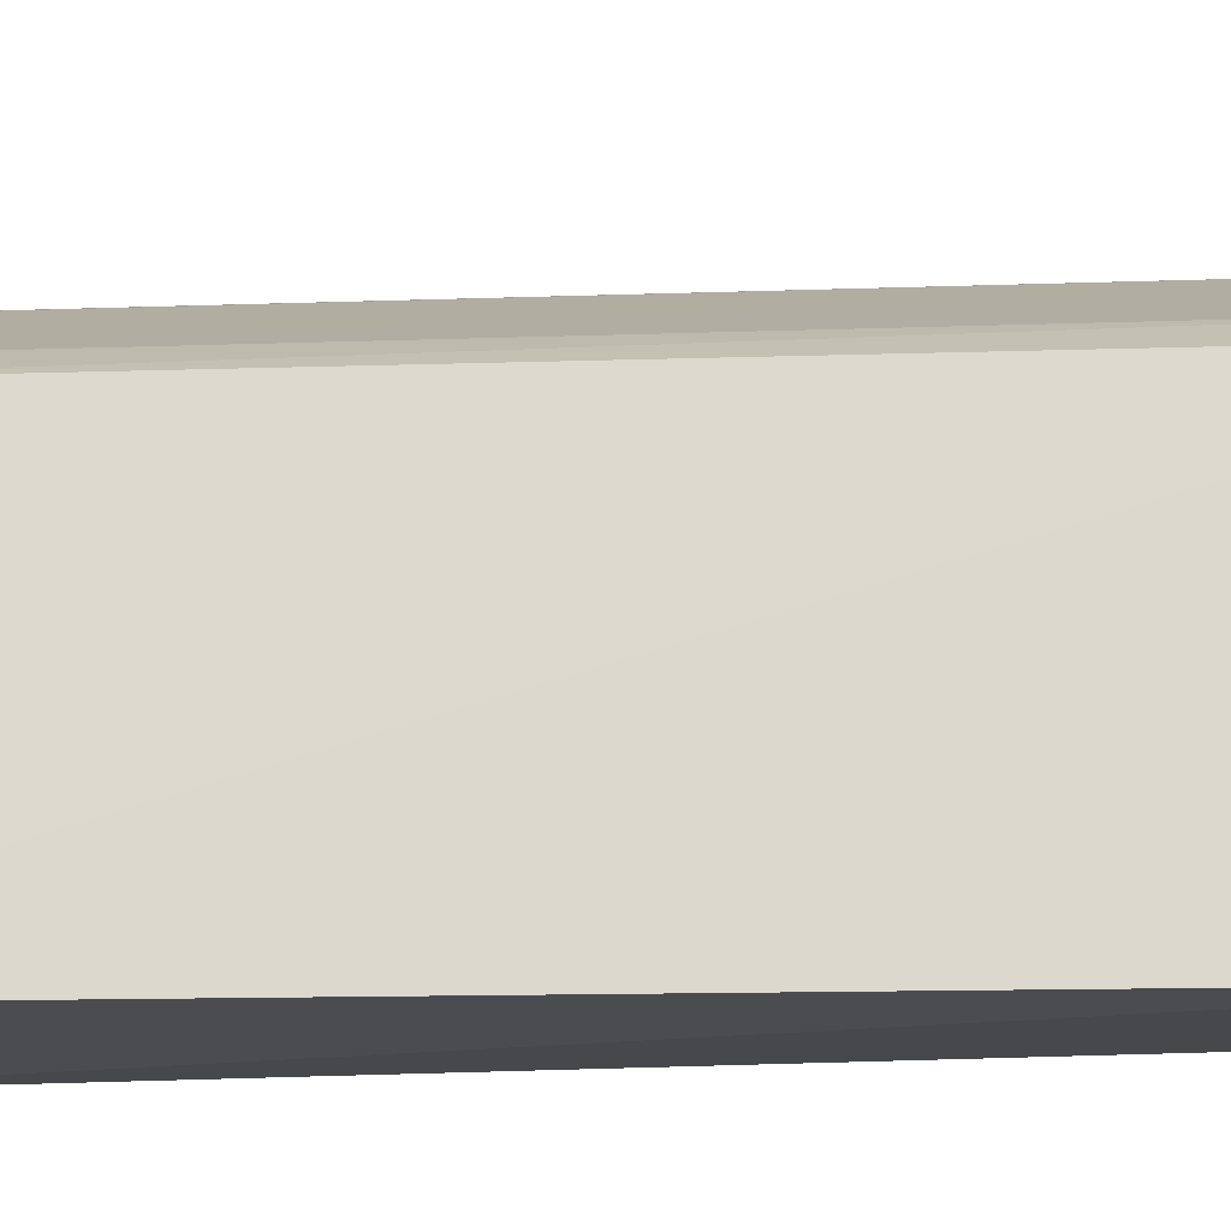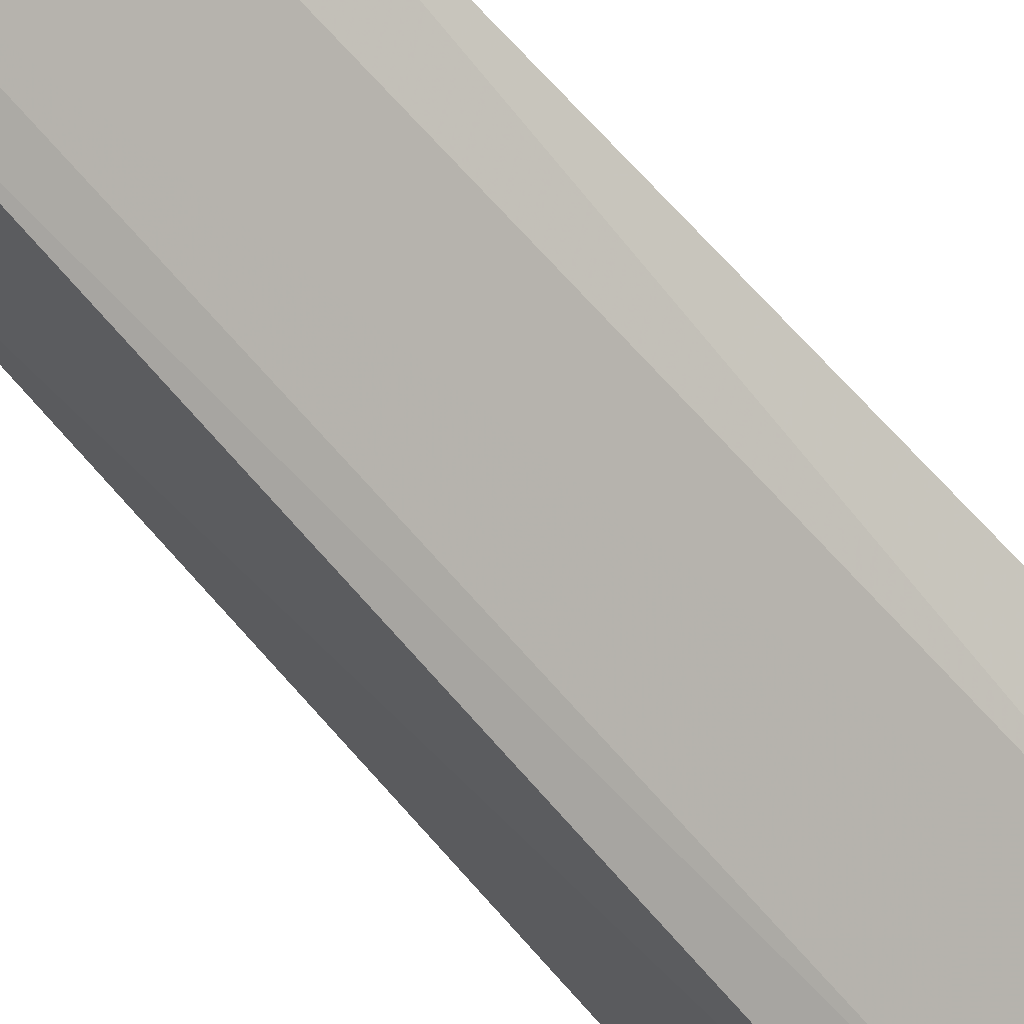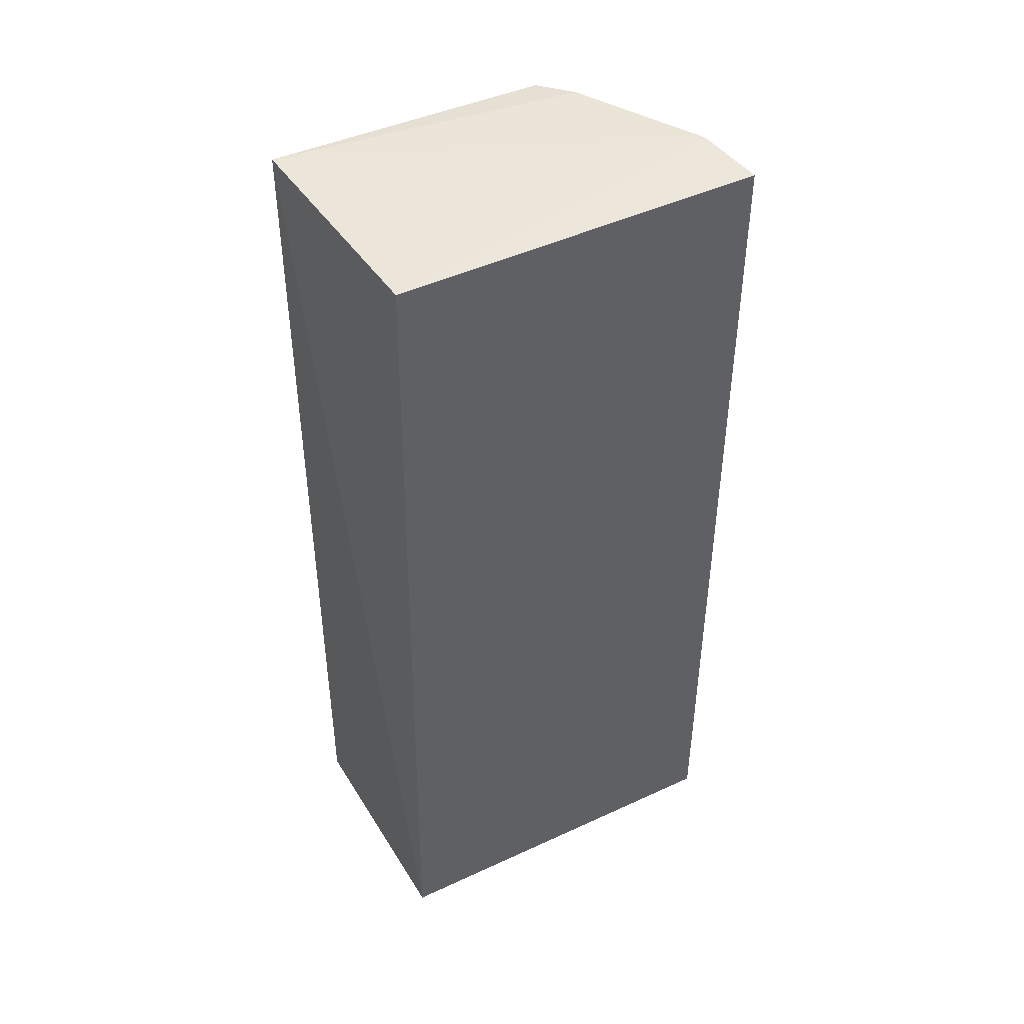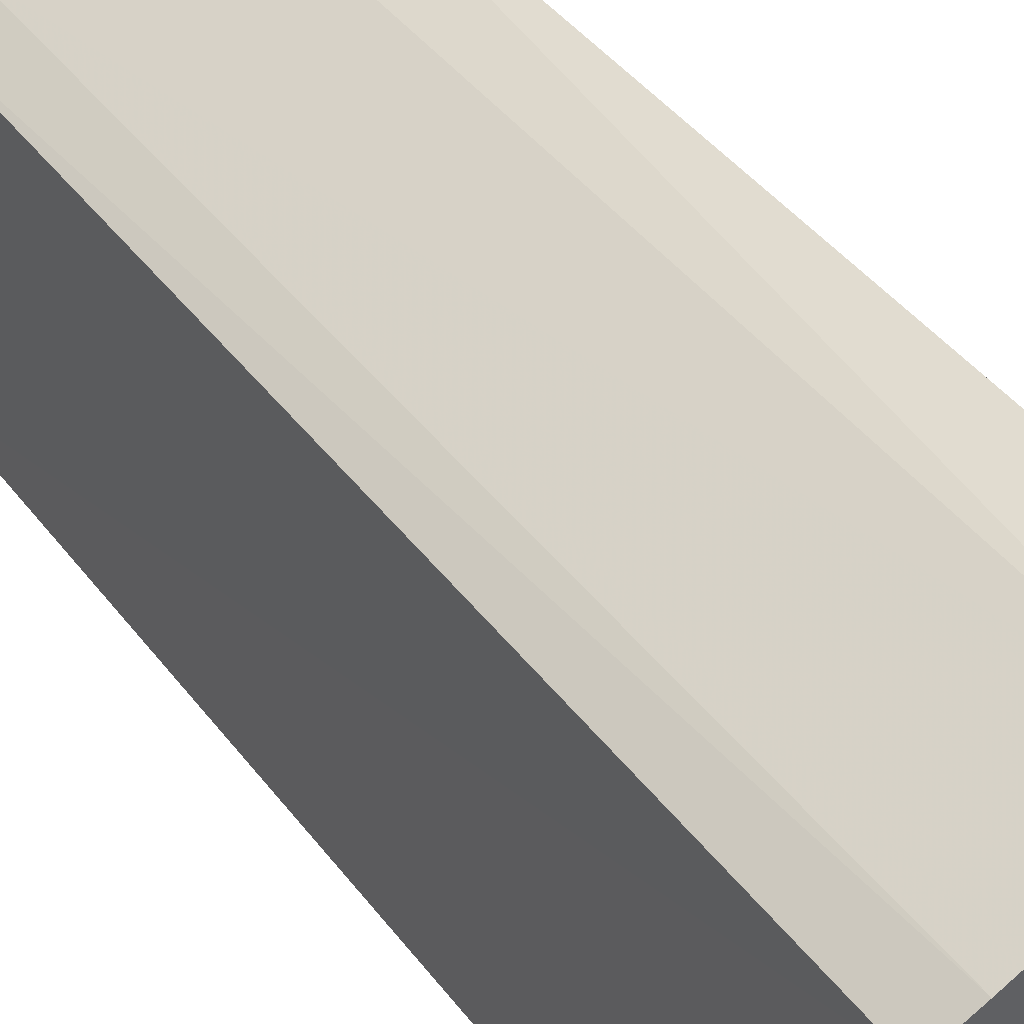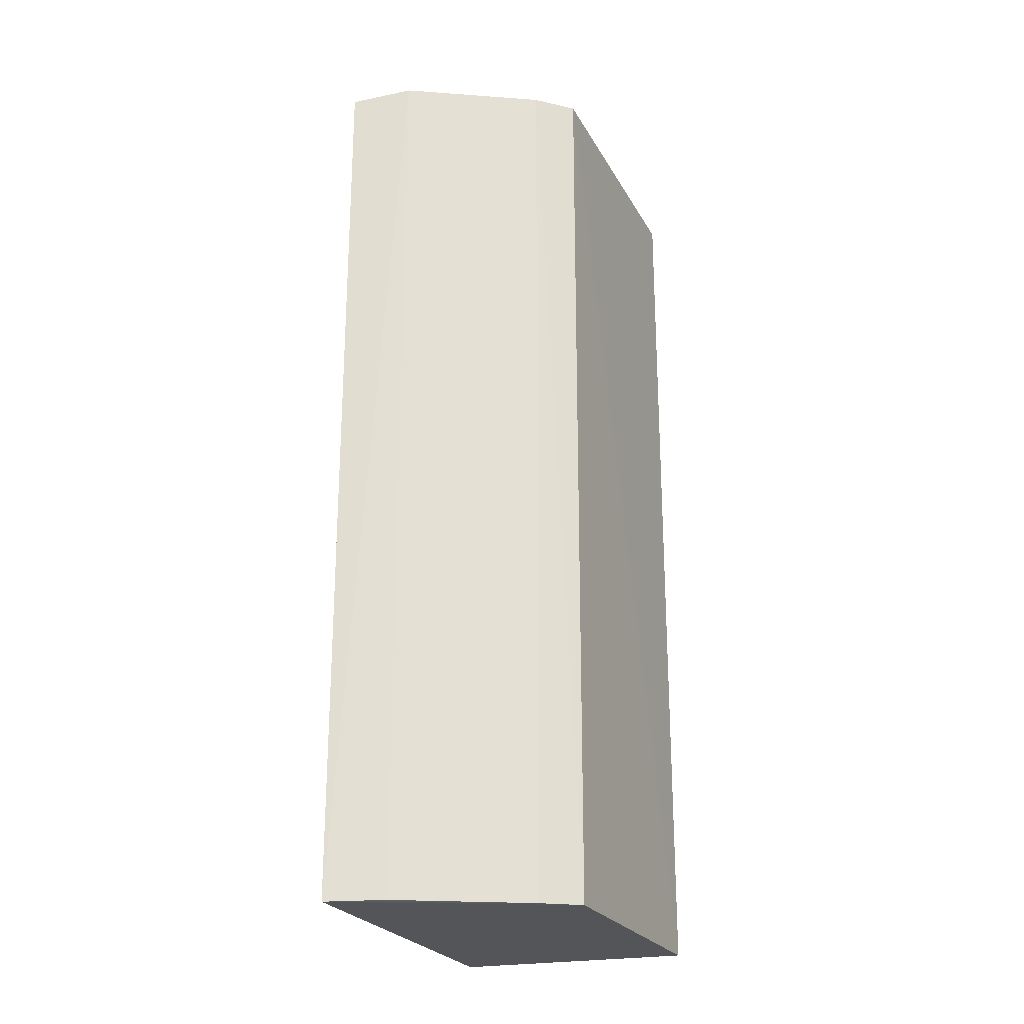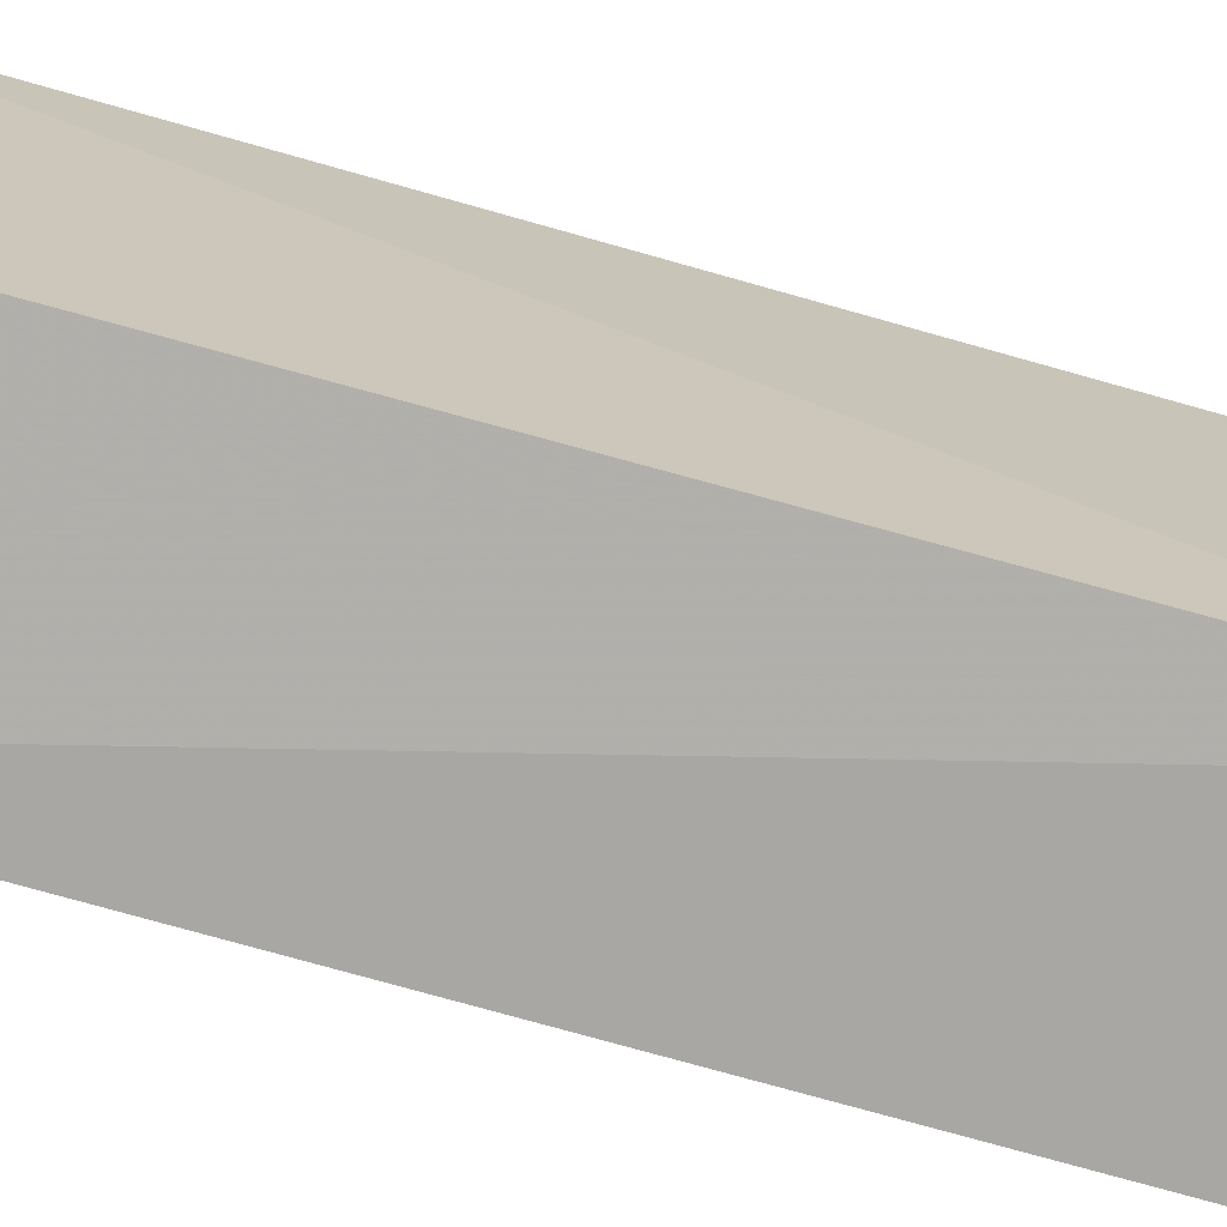
<metadata>
{"format":"obj","ext":"obj","renderer":"f3d","projection":"perspective","resolution":1024,"background":"white","views":[{"elev":-14.7,"azim":93.4,"up":"+Z"},{"elev":73.2,"azim":138.0,"up":"+Z"},{"elev":43.8,"azim":-119.5,"up":"+Y"},{"elev":43.4,"azim":145.6,"up":"+Z"},{"elev":-23.3,"azim":19.1,"up":"+Y"},{"elev":-74.7,"azim":-105.8,"up":"+Z"}]}
</metadata>
<code>
v 0.00505 0.007632 0.01609
v 0.008991 -0.008185 0.01421
v 0.009391 0.007602 0.009449
v 0.005377 0.007352 0.009695
v 0.005205 -0.008287 0.009448
v 0.006092 0.007865 0.0158
v 0.005036 -0.008213 0.01605
v 0.009391 -0.008287 0.009449
v 0.009036 0.007778 0.01427
v 0.006048 -0.008183 0.0157
v 0.008392 0.007847 0.01469
v 0.008332 -0.008183 0.01461
f 5 1 4
f 5 4 3
f 6 3 4
f 6 4 1
f 7 1 5
f 7 6 1
f 8 5 3
f 8 7 5
f 8 2 7
f 9 8 3
f 9 2 8
f 10 6 7
f 11 2 9
f 11 9 3
f 11 3 6
f 12 10 7
f 12 7 2
f 12 2 11
f 12 11 6
f 12 6 10

</code>
